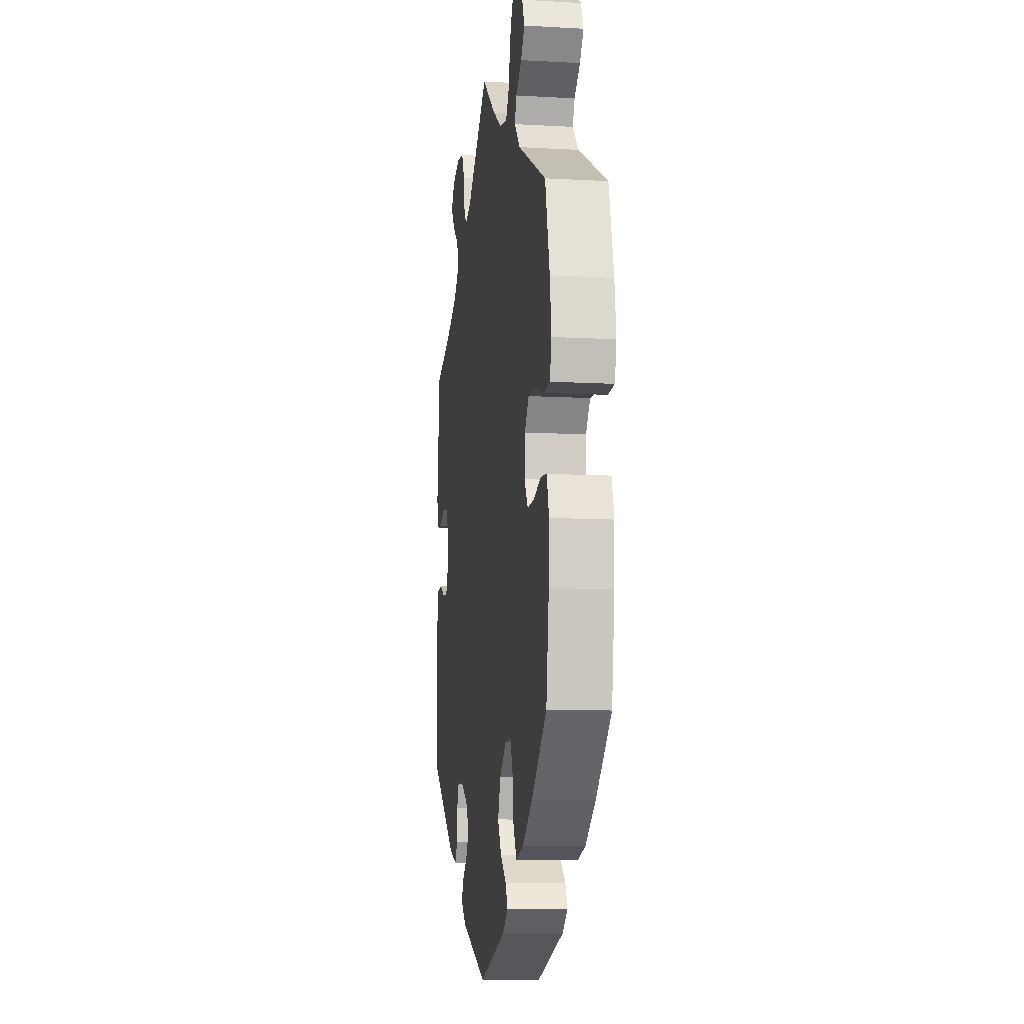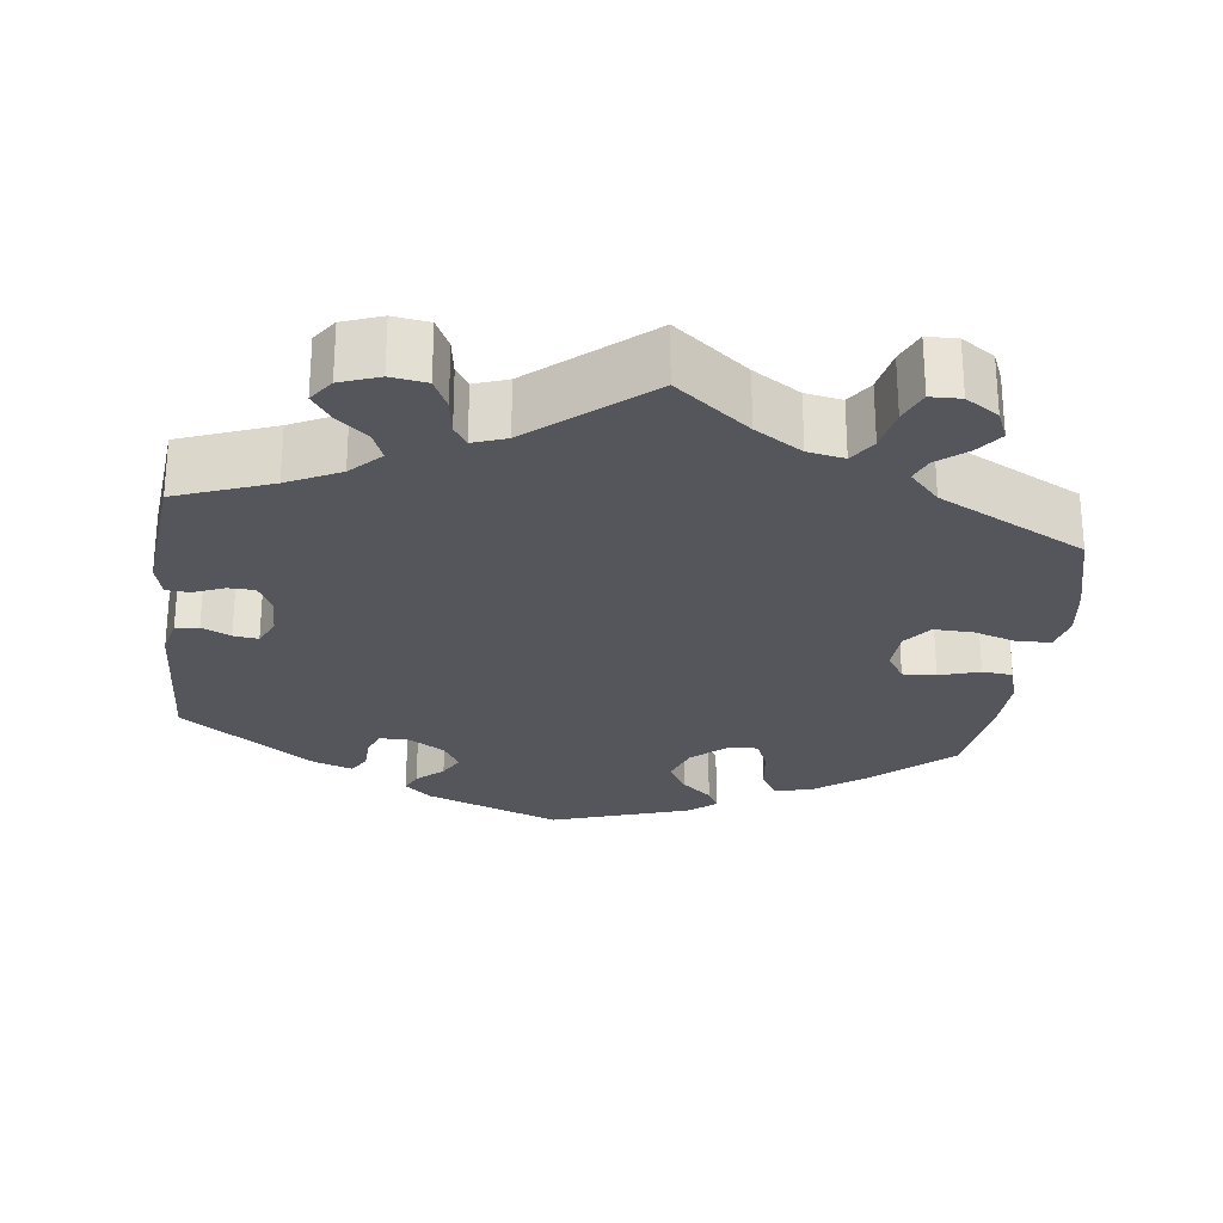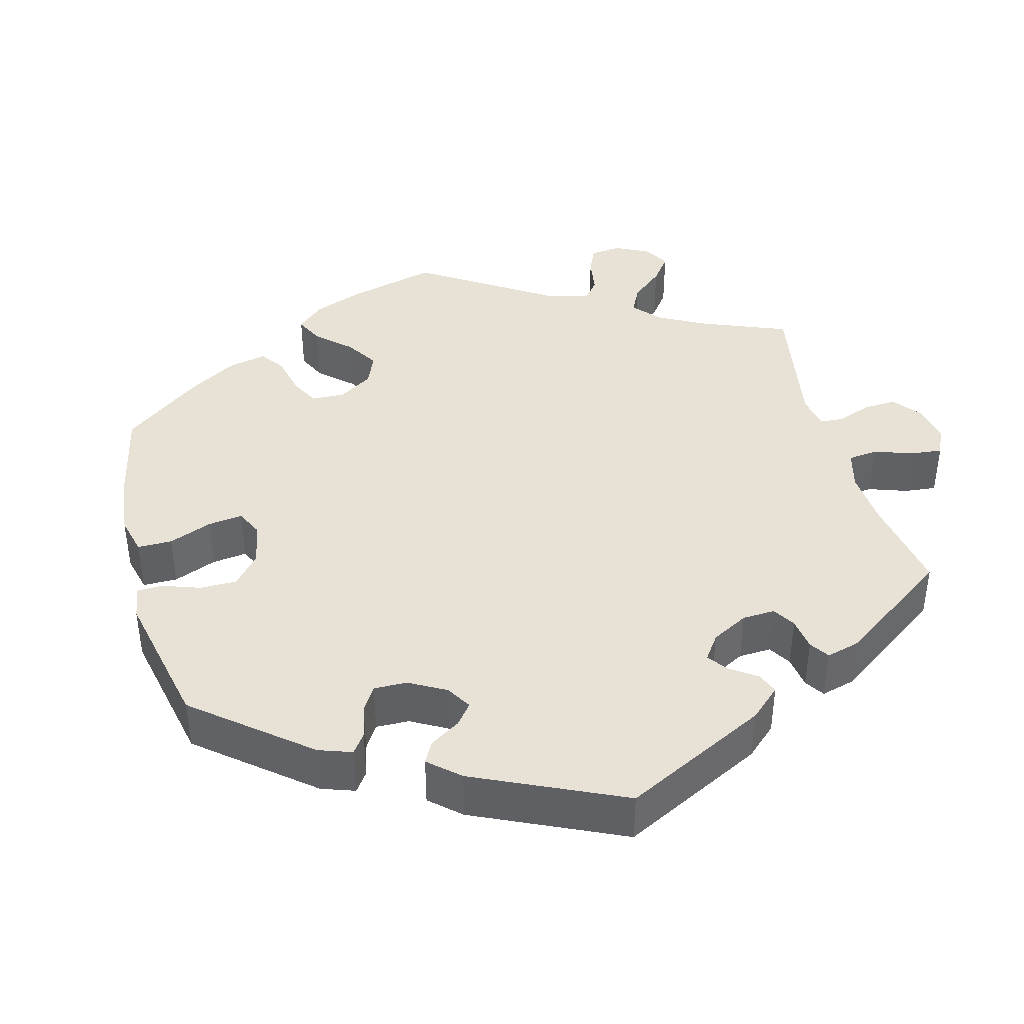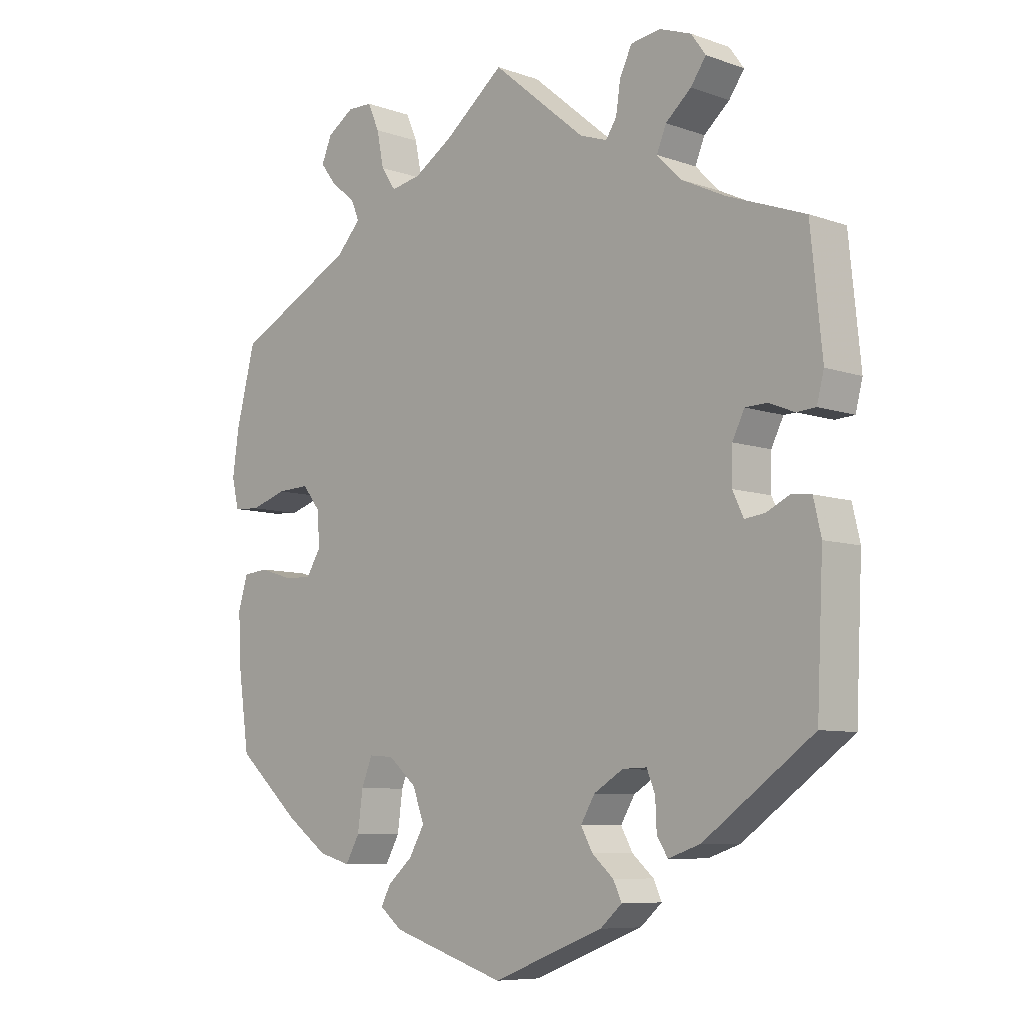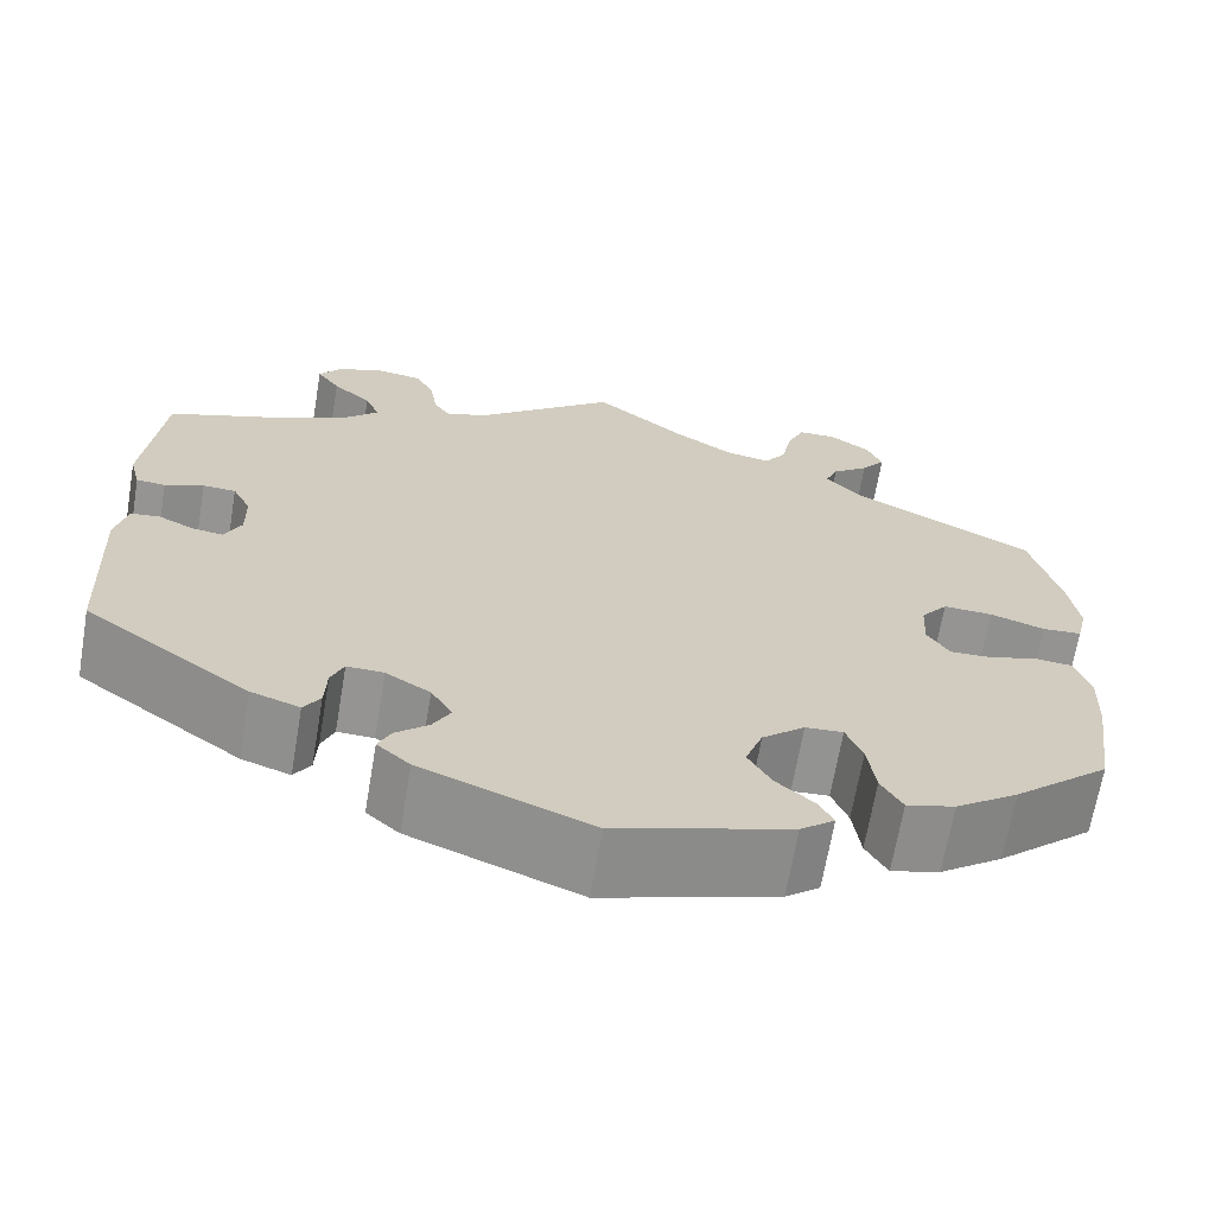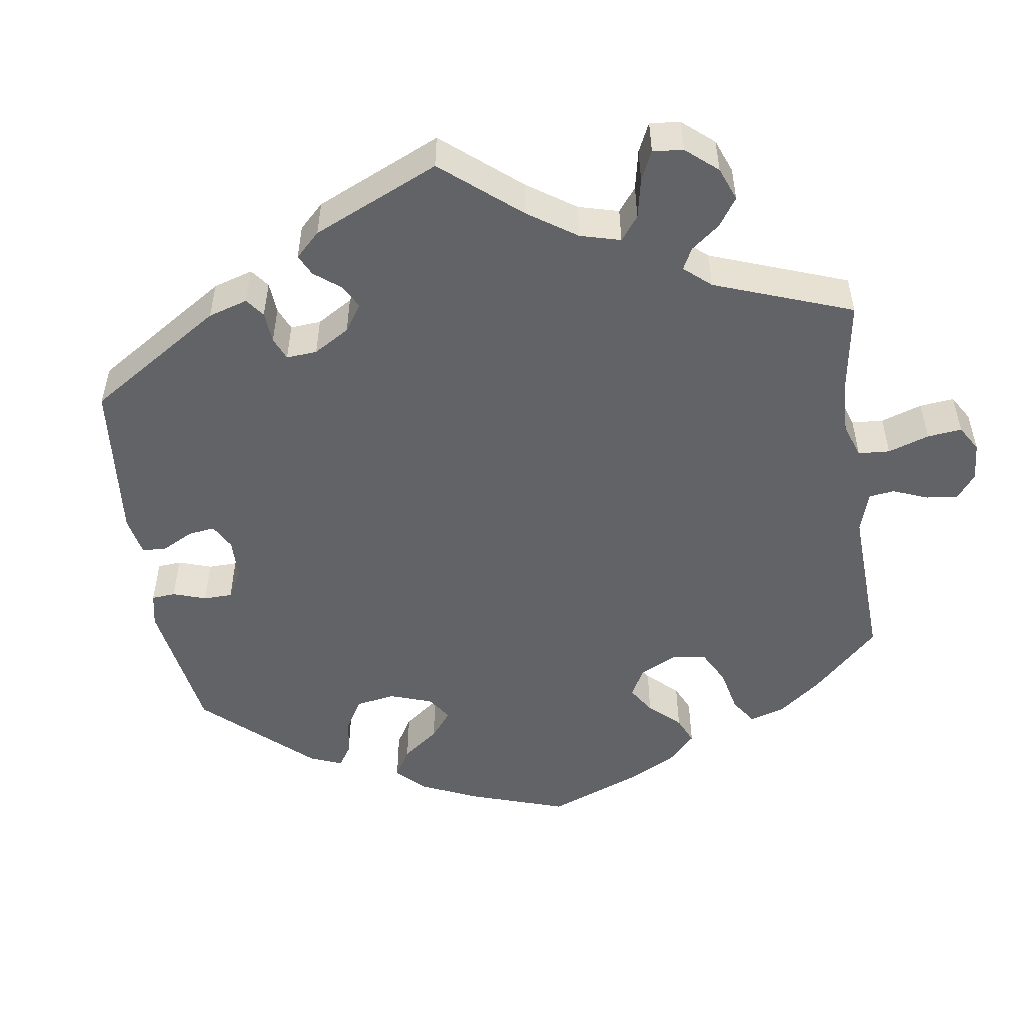
<metadata>
{"format":"obj","ext":"obj","renderer":"f3d","projection":"perspective","resolution":1024,"background":"white","views":[{"elev":-9.7,"azim":81.7,"up":"+Z"},{"elev":-26.3,"azim":-6.9,"up":"+Y"},{"elev":40.4,"azim":-134.4,"up":"+Y"},{"elev":-7.8,"azim":-134.5,"up":"+Z"},{"elev":-67.1,"azim":-9.7,"up":"+Z"},{"elev":-50.9,"azim":-51.6,"up":"+Y"}]}
</metadata>
<code>
v -0.378 0.07 0.334
v -0.31 0.07 0.367
v -0.272 0.07 0.405
v -0.287 0.07 0.441
v -0.327 0.07 0.476
v -0.351 0.07 0.51
v -0.328 0.07 0.542
v -0.278 0.07 0.56
v -0.232 0.07 0.553
v -0.213 0.07 0.514
v -0.206 0.07 0.467
v -0.189 0.07 0.441
v -0.146 0.07 0.456
v 0 0.07 0.578
v 0.094 0.07 0.503
v 0.154 0.07 0.465
v 0.201 0.07 0.456
v 0.224 0.07 0.49
v 0.235 0.07 0.545
v 0.253 0.07 0.586
v 0.292 0.07 0.587
v 0.334 0.07 0.559
v 0.35 0.07 0.521
v 0.325 0.07 0.488
v 0.287 0.07 0.458
v 0.274 0.07 0.427
v 0.312 0.07 0.386
v 0.5 0.07 0.289
v 0.53 0.07 0.172
v 0.54 0.07 0.102
v 0.529 0.07 0.056
v 0.488 0.07 0.053
v 0.431 0.07 0.071
v 0.38 0.07 0.073
v 0.352 0.07 0.037
v 0.349 0.07 -0.016
v 0.372 0.07 -0.053
v 0.415 0.07 -0.051
v 0.467 0.07 -0.035
v 0.506 0.07 -0.039
v 0.521 0.07 -0.089
v 0.518 0.07 -0.163
v 0.5 0.07 -0.289
v 0.4 0.07 -0.378
v 0.335 0.07 -0.425
v 0.285 0.07 -0.439
v 0.263 0.07 -0.4
v 0.255 0.07 -0.34
v 0.238 0.07 -0.298
v 0.199 0.07 -0.301
v 0.155 0.07 -0.339
v 0.137 0.07 -0.388
v 0.161 0.07 -0.43
v 0.2 0.07 -0.464
v 0.215 0.07 -0.493
v 0.18 0.07 -0.521
v 0.001 0.07 -0.578
v -0.173 0.07 -0.511
v -0.207 0.07 -0.481
v -0.194 0.07 -0.453
v -0.16 0.07 -0.423
v -0.142 0.07 -0.39
v -0.164 0.07 -0.353
v -0.21 0.07 -0.325
v -0.248 0.07 -0.324
v -0.261 0.07 -0.356
v -0.263 0.07 -0.402
v -0.28 0.07 -0.429
v -0.33 0.07 -0.412
v -0.501 0.07 -0.289
v -0.511 0.07 -0.081
v -0.499 0.07 -0.029
v -0.469 0.07 -0.025
v -0.432 0.07 -0.043
v -0.4 0.07 -0.047
v -0.383 0.07 -0.011
v -0.384 0.07 0.043
v -0.403 0.07 0.081
v -0.437 0.07 0.082
v -0.477 0.07 0.066
v -0.507 0.07 0.068
v -0.518 0.07 0.111
v -0.5 0.07 0.289
v -0.378 0 0.334
v -0.31 0 0.367
v -0.272 0 0.405
v -0.287 0 0.441
v -0.327 0 0.476
v -0.351 0 0.51
v -0.328 0 0.542
v -0.278 0 0.56
v -0.232 0 0.553
v -0.213 0 0.514
v -0.206 0 0.467
v -0.189 0 0.441
v -0.146 0 0.456
v 0 0 0.578
v 0.094 0 0.503
v 0.154 0 0.465
v 0.201 0 0.456
v 0.224 0 0.49
v 0.235 0 0.545
v 0.253 0 0.586
v 0.292 0 0.587
v 0.334 0 0.559
v 0.35 0 0.521
v 0.325 0 0.488
v 0.287 0 0.458
v 0.274 0 0.427
v 0.312 0 0.386
v 0.5 0 0.289
v 0.53 0 0.172
v 0.54 0 0.102
v 0.529 0 0.056
v 0.488 0 0.053
v 0.431 0 0.071
v 0.38 0 0.073
v 0.352 0 0.037
v 0.349 0 -0.016
v 0.372 0 -0.053
v 0.415 0 -0.051
v 0.467 0 -0.035
v 0.506 0 -0.039
v 0.521 0 -0.089
v 0.518 0 -0.163
v 0.5 0 -0.289
v 0.4 0 -0.378
v 0.335 0 -0.425
v 0.285 0 -0.439
v 0.263 0 -0.4
v 0.255 0 -0.34
v 0.238 0 -0.298
v 0.199 0 -0.301
v 0.155 0 -0.339
v 0.137 0 -0.388
v 0.161 0 -0.43
v 0.2 0 -0.464
v 0.215 0 -0.493
v 0.18 0 -0.521
v 0.001 0 -0.578
v -0.173 0 -0.511
v -0.207 0 -0.481
v -0.194 0 -0.453
v -0.16 0 -0.423
v -0.142 0 -0.39
v -0.164 0 -0.353
v -0.21 0 -0.325
v -0.248 0 -0.324
v -0.261 0 -0.356
v -0.263 0 -0.402
v -0.28 0 -0.429
v -0.33 0 -0.412
v -0.501 0 -0.289
v -0.511 0 -0.081
v -0.499 0 -0.029
v -0.469 0 -0.025
v -0.432 0 -0.043
v -0.4 0 -0.047
v -0.383 0 -0.011
v -0.384 0 0.043
v -0.403 0 0.081
v -0.437 0 0.082
v -0.477 0 0.066
v -0.507 0 0.068
v -0.518 0 0.111
v -0.5 0 0.289
f 82 83 1
f 79 80 81 82
f 78 79 82 1
f 77 78 1 2
f 76 77 2 3
f 71 72 73 74
f 71 74 75
f 70 71 75
f 69 70 75 76
f 66 67 68 69
f 65 66 69 76
f 58 59 60 61
f 58 61 62
f 57 58 62
f 56 57 62 63
f 53 54 55 56
f 52 53 56 63
f 45 46 47 48
f 45 48 49
f 44 45 49
f 43 44 49
f 42 43 49
f 41 42 49 50
f 38 39 40 41
f 37 38 41 50
f 30 31 32 33
f 30 33 34
f 27 28 29 30
f 26 27 30 34
f 22 23 24 25
f 20 21 22 25
f 18 19 20 25
f 17 18 25 26
f 16 17 26 34
f 13 14 15
f 12 13 15 16
f 8 9 10 11
f 8 11 12
f 7 8 12
f 4 5 6 7
f 3 4 7 12
f 64 65 76 3
f 51 52 63 64
f 36 37 50 51
f 35 36 51 64
f 16 34 35 64
f 3 12 16 64
f 84 166 165
f 165 164 163 162
f 84 165 162 161
f 85 84 161 160
f 86 85 160 159
f 157 156 155 154
f 158 157 154
f 158 154 153
f 159 158 153 152
f 152 151 150 149
f 159 152 149 148
f 144 143 142 141
f 145 144 141
f 145 141 140
f 146 145 140 139
f 139 138 137 136
f 146 139 136 135
f 131 130 129 128
f 132 131 128
f 132 128 127
f 132 127 126
f 132 126 125
f 133 132 125 124
f 124 123 122 121
f 133 124 121 120
f 116 115 114 113
f 117 116 113
f 113 112 111 110
f 117 113 110 109
f 108 107 106 105
f 108 105 104 103
f 108 103 102 101
f 109 108 101 100
f 117 109 100 99
f 98 97 96
f 99 98 96 95
f 94 93 92 91
f 95 94 91
f 95 91 90
f 90 89 88 87
f 95 90 87 86
f 86 159 148 147
f 147 146 135 134
f 134 133 120 119
f 147 134 119 118
f 147 118 117 99
f 147 99 95 86
f 1 84 85 2
f 2 85 86 3
f 3 86 87 4
f 4 87 88 5
f 5 88 89 6
f 6 89 90 7
f 7 90 91 8
f 8 91 92 9
f 9 92 93 10
f 10 93 94 11
f 11 94 95 12
f 12 95 96 13
f 13 96 97 14
f 14 97 98 15
f 15 98 99 16
f 16 99 100 17
f 17 100 101 18
f 18 101 102 19
f 19 102 103 20
f 20 103 104 21
f 21 104 105 22
f 22 105 106 23
f 23 106 107 24
f 24 107 108 25
f 25 108 109 26
f 26 109 110 27
f 27 110 111 28
f 28 111 112 29
f 29 112 113 30
f 30 113 114 31
f 31 114 115 32
f 32 115 116 33
f 33 116 117 34
f 34 117 118 35
f 35 118 119 36
f 36 119 120 37
f 37 120 121 38
f 38 121 122 39
f 39 122 123 40
f 40 123 124 41
f 41 124 125 42
f 42 125 126 43
f 43 126 127 44
f 44 127 128 45
f 45 128 129 46
f 46 129 130 47
f 47 130 131 48
f 48 131 132 49
f 49 132 133 50
f 50 133 134 51
f 51 134 135 52
f 52 135 136 53
f 53 136 137 54
f 54 137 138 55
f 55 138 139 56
f 56 139 140 57
f 57 140 141 58
f 58 141 142 59
f 59 142 143 60
f 60 143 144 61
f 61 144 145 62
f 62 145 146 63
f 63 146 147 64
f 64 147 148 65
f 65 148 149 66
f 66 149 150 67
f 67 150 151 68
f 68 151 152 69
f 69 152 153 70
f 70 153 154 71
f 71 154 155 72
f 72 155 156 73
f 73 156 157 74
f 74 157 158 75
f 75 158 159 76
f 76 159 160 77
f 77 160 161 78
f 78 161 162 79
f 79 162 163 80
f 80 163 164 81
f 81 164 165 82
f 82 165 166 83
f 83 166 84 1

</code>
